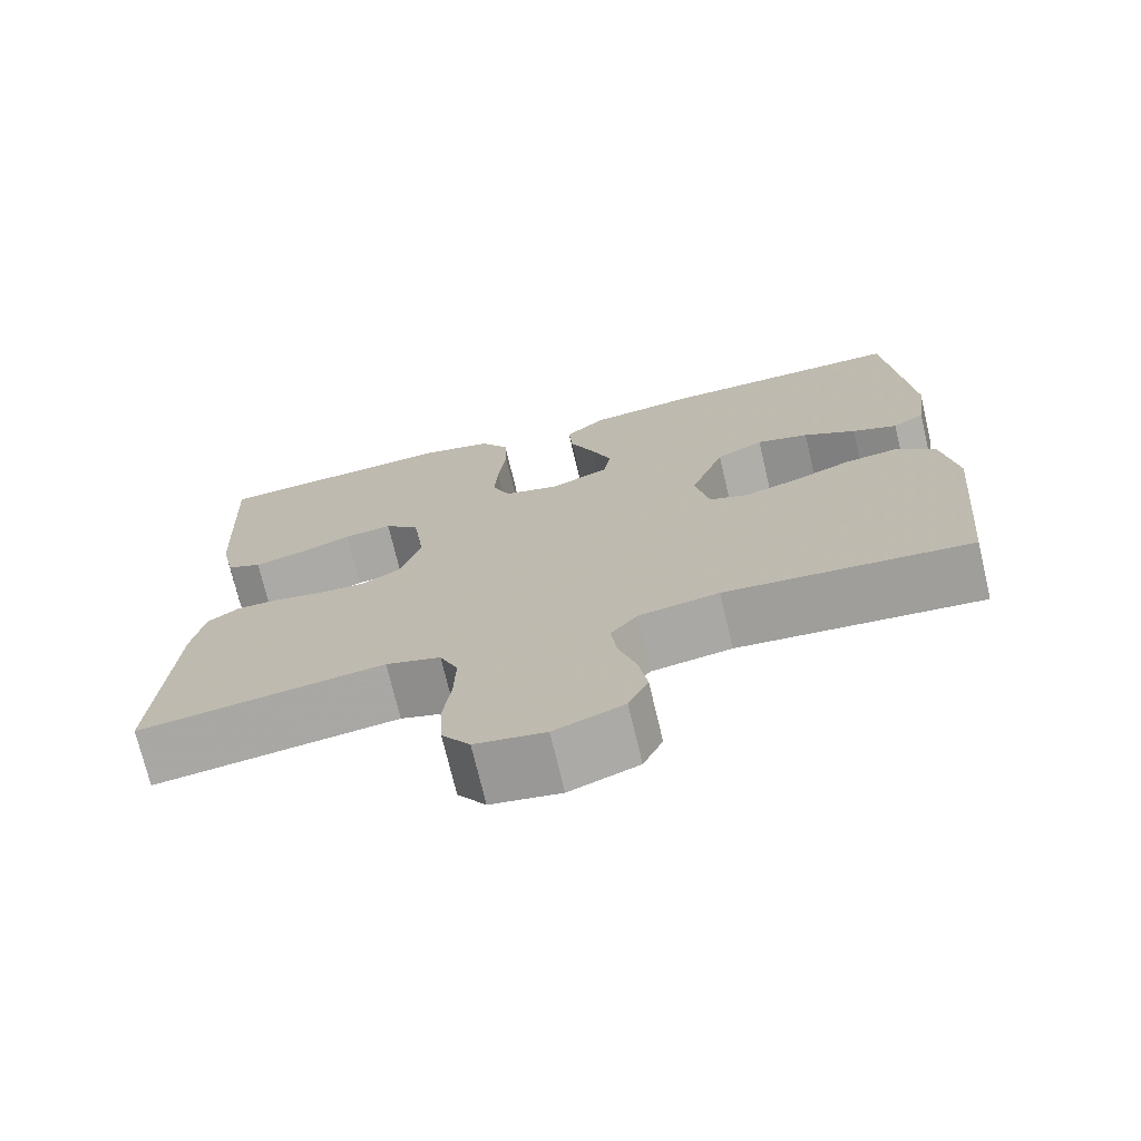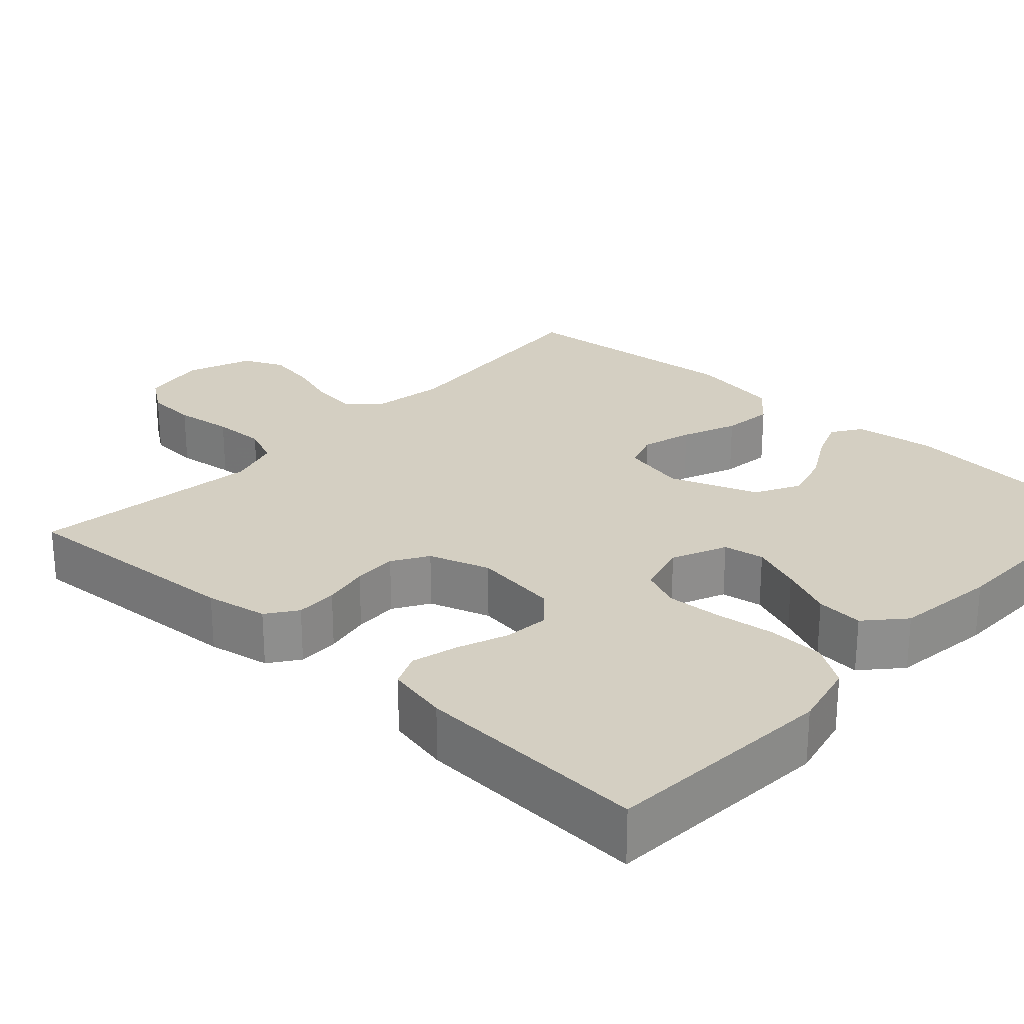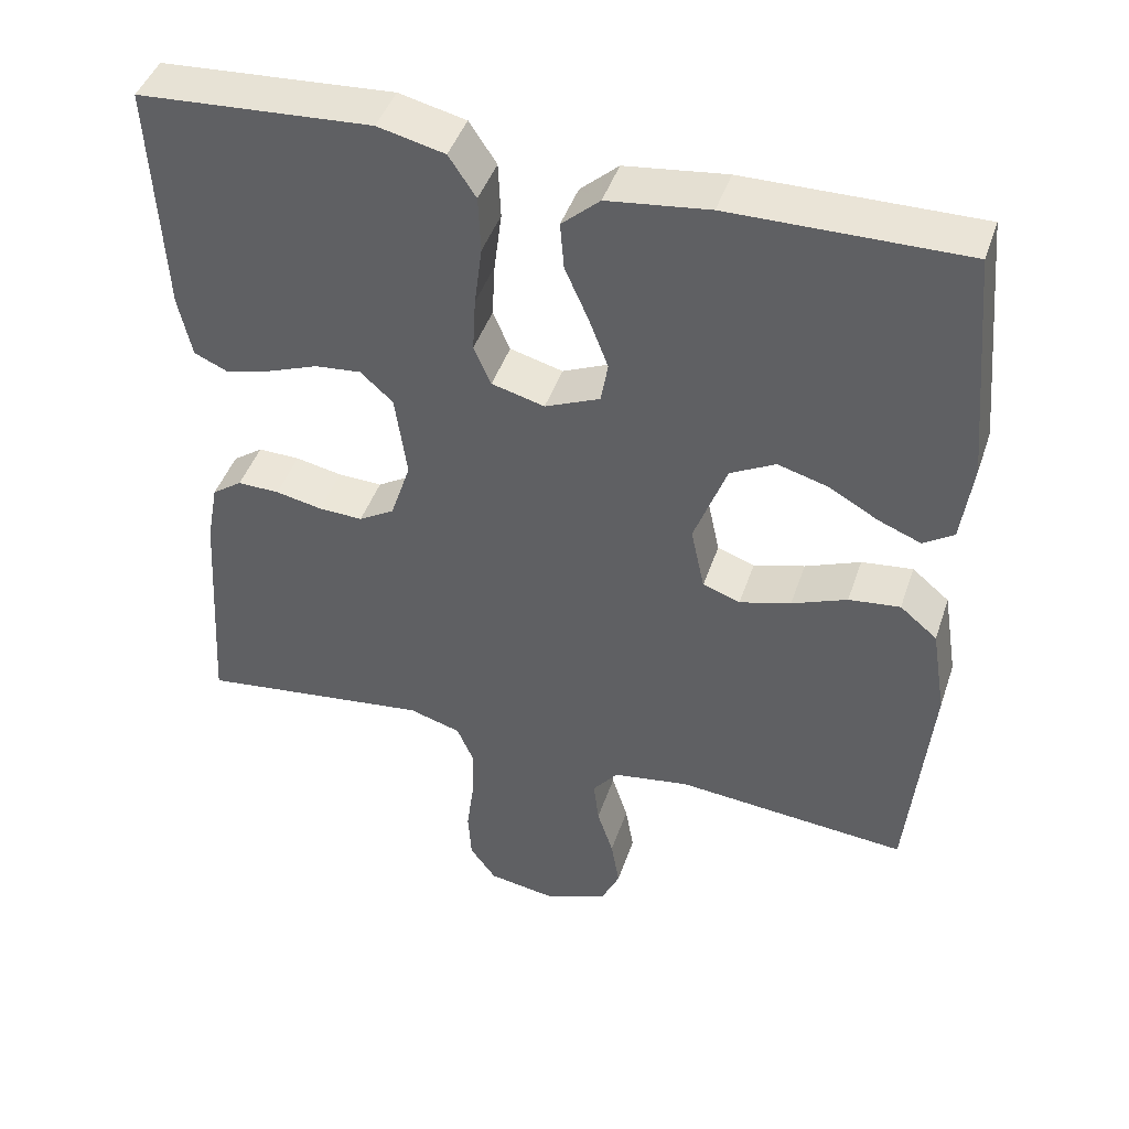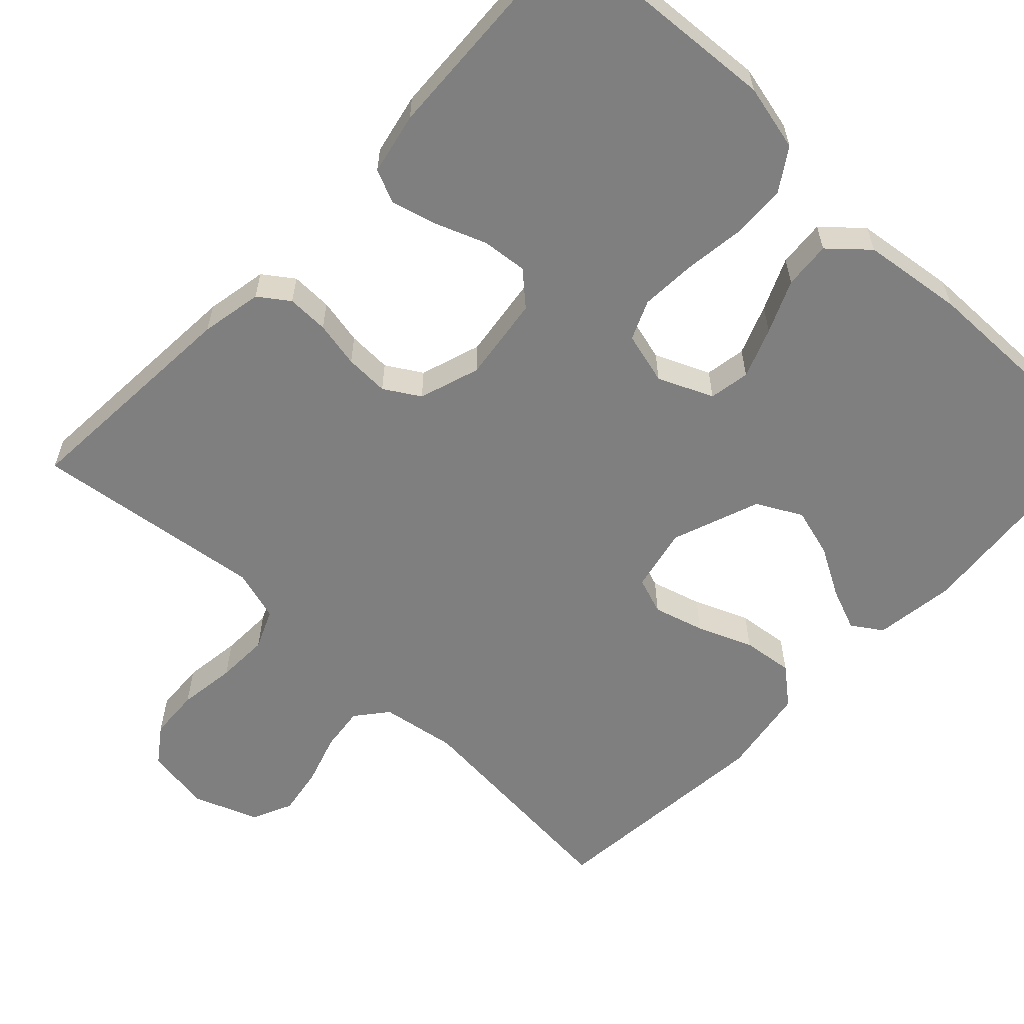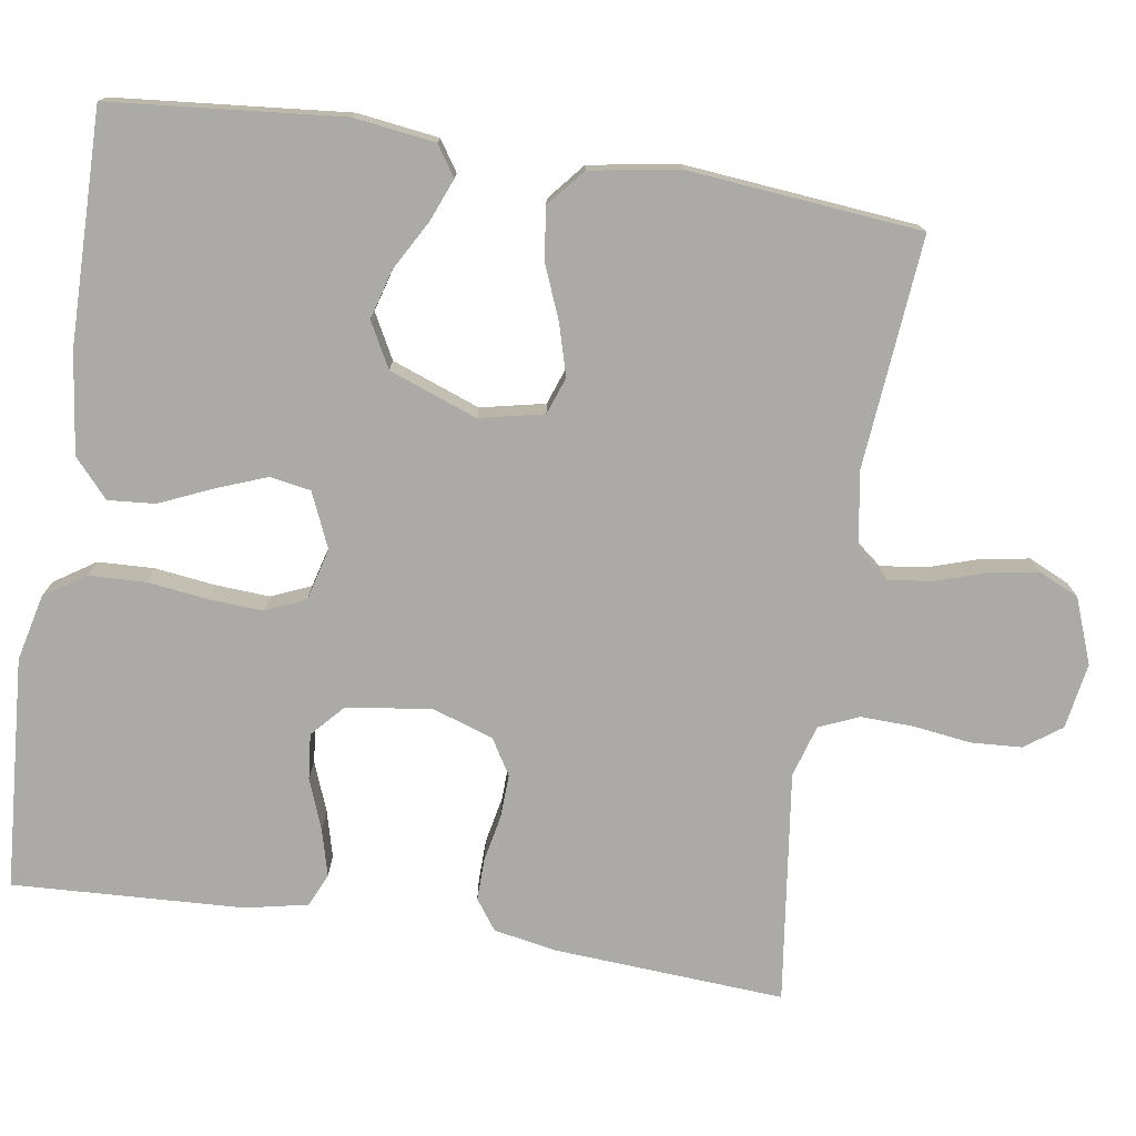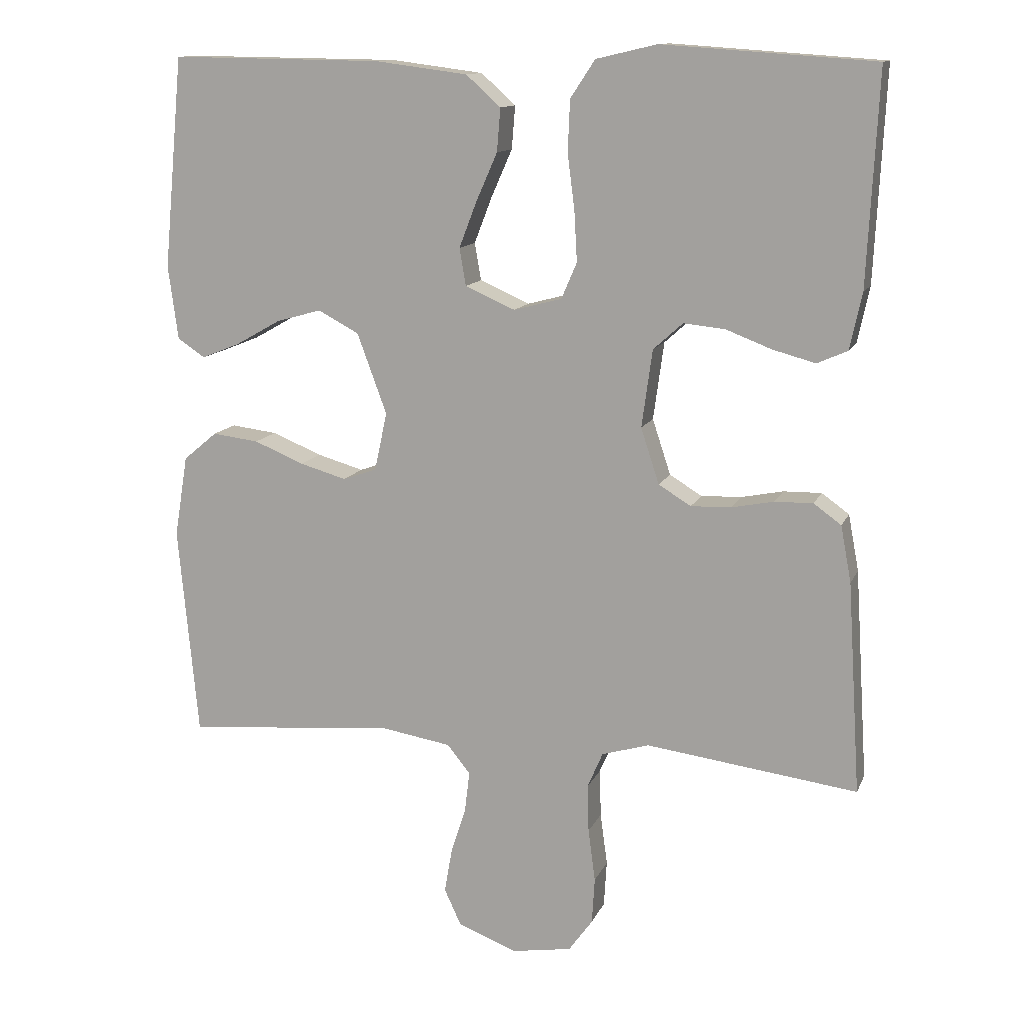
<metadata>
{"format":"obj","ext":"obj","renderer":"f3d","projection":"perspective","resolution":1024,"background":"white","views":[{"elev":-72.7,"azim":13.3,"up":"+Z"},{"elev":25.5,"azim":-47.4,"up":"+Y"},{"elev":44.5,"azim":18.2,"up":"+Z"},{"elev":-59.7,"azim":-43.5,"up":"+Y"},{"elev":-75.8,"azim":81.1,"up":"+Y"},{"elev":12.7,"azim":-163.1,"up":"+Z"}]}
</metadata>
<code>
v -0.5 0.07 -0.5
v -0.481 0.07 -0.2
v -0.466 0.07 -0.12
v -0.427 0.07 -0.092
v -0.373 0.07 -0.093
v -0.313 0.07 -0.105
v -0.256 0.07 -0.107
v -0.21 0.07 -0.079
v -0.184 0.07 0
v -0.199 0.07 0.11
v -0.241 0.07 0.148
v -0.3 0.07 0.142
v -0.365 0.07 0.117
v -0.425 0.07 0.101
v -0.468 0.07 0.12
v -0.485 0.07 0.2
v -0.5 0.07 0.5
v -0.2 0.07 0.521
v -0.114 0.07 0.501
v -0.079 0.07 0.448
v -0.076 0.07 0.375
v -0.086 0.07 0.297
v -0.09 0.07 0.226
v -0.068 0.07 0.175
v 0 0.07 0.157
v 0.071 0.07 0.188
v 0.08 0.07 0.241
v 0.055 0.07 0.306
v 0.025 0.07 0.374
v 0.02 0.07 0.435
v 0.069 0.07 0.479
v 0.2 0.07 0.496
v 0.5 0.07 0.5
v 0.528 0.07 0.2
v 0.514 0.07 0.095
v 0.475 0.07 0.069
v 0.42 0.07 0.091
v 0.356 0.07 0.127
v 0.292 0.07 0.145
v 0.234 0.07 0.114
v 0.192 0.07 0
v 0.21 0.07 -0.083
v 0.258 0.07 -0.1
v 0.324 0.07 -0.081
v 0.395 0.07 -0.052
v 0.461 0.07 -0.044
v 0.509 0.07 -0.084
v 0.528 0.07 -0.2
v 0.5 0.07 -0.5
v 0.2 0.07 -0.474
v 0.102 0.07 -0.49
v 0.069 0.07 -0.531
v 0.076 0.07 -0.589
v 0.097 0.07 -0.654
v 0.108 0.07 -0.718
v 0.084 0.07 -0.77
v 0 0.07 -0.802
v -0.085 0.07 -0.788
v -0.119 0.07 -0.741
v -0.123 0.07 -0.675
v -0.113 0.07 -0.6
v -0.111 0.07 -0.532
v -0.133 0.07 -0.481
v -0.2 0.07 -0.461
v -0.5 0 -0.5
v -0.481 0 -0.2
v -0.466 0 -0.12
v -0.427 0 -0.092
v -0.373 0 -0.093
v -0.313 0 -0.105
v -0.256 0 -0.107
v -0.21 0 -0.079
v -0.184 0 0
v -0.199 0 0.11
v -0.241 0 0.148
v -0.3 0 0.142
v -0.365 0 0.117
v -0.425 0 0.101
v -0.468 0 0.12
v -0.485 0 0.2
v -0.5 0 0.5
v -0.2 0 0.521
v -0.114 0 0.501
v -0.079 0 0.448
v -0.076 0 0.375
v -0.086 0 0.297
v -0.09 0 0.226
v -0.068 0 0.175
v 0 0 0.157
v 0.071 0 0.188
v 0.08 0 0.241
v 0.055 0 0.306
v 0.025 0 0.374
v 0.02 0 0.435
v 0.069 0 0.479
v 0.2 0 0.496
v 0.5 0 0.5
v 0.528 0 0.2
v 0.514 0 0.095
v 0.475 0 0.069
v 0.42 0 0.091
v 0.356 0 0.127
v 0.292 0 0.145
v 0.234 0 0.114
v 0.192 0 0
v 0.21 0 -0.083
v 0.258 0 -0.1
v 0.324 0 -0.081
v 0.395 0 -0.052
v 0.461 0 -0.044
v 0.509 0 -0.084
v 0.528 0 -0.2
v 0.5 0 -0.5
v 0.2 0 -0.474
v 0.102 0 -0.49
v 0.069 0 -0.531
v 0.076 0 -0.589
v 0.097 0 -0.654
v 0.108 0 -0.718
v 0.084 0 -0.77
v 0 0 -0.802
v -0.085 0 -0.788
v -0.119 0 -0.741
v -0.123 0 -0.675
v -0.113 0 -0.6
v -0.111 0 -0.532
v -0.133 0 -0.481
v -0.2 0 -0.461
f 58 59 60 61
f 58 61 62
f 57 58 62
f 56 57 62
f 53 54 55 56
f 52 53 56 62
f 51 52 62 63
f 47 48 49 50
f 44 45 46 47
f 43 44 47 50
f 42 43 50 51
f 35 36 37 38
f 35 38 39
f 34 35 39
f 33 34 39
f 32 33 39 40
f 28 29 30 31
f 27 28 31 32
f 26 27 32 40
f 19 20 21 22
f 19 22 23
f 18 19 23
f 17 18 23
f 16 17 23 24
f 12 13 14 15
f 12 15 16 24
f 3 4 5 6
f 3 6 7
f 64 1 2 3
f 64 3 7
f 63 64 7 8
f 41 42 51 63
f 41 63 8 9
f 25 26 40 41
f 25 41 9 10
f 24 25 10 11
f 11 12 24
f 125 124 123 122
f 126 125 122
f 126 122 121
f 126 121 120
f 120 119 118 117
f 126 120 117 116
f 127 126 116 115
f 114 113 112 111
f 111 110 109 108
f 114 111 108 107
f 115 114 107 106
f 102 101 100 99
f 103 102 99
f 103 99 98
f 103 98 97
f 104 103 97 96
f 95 94 93 92
f 96 95 92 91
f 104 96 91 90
f 86 85 84 83
f 87 86 83
f 87 83 82
f 87 82 81
f 88 87 81 80
f 79 78 77 76
f 88 80 79 76
f 70 69 68 67
f 71 70 67
f 67 66 65 128
f 71 67 128
f 72 71 128 127
f 127 115 106 105
f 73 72 127 105
f 105 104 90 89
f 74 73 105 89
f 75 74 89 88
f 88 76 75
f 1 65 66 2
f 2 66 67 3
f 3 67 68 4
f 4 68 69 5
f 5 69 70 6
f 6 70 71 7
f 7 71 72 8
f 8 72 73 9
f 9 73 74 10
f 10 74 75 11
f 11 75 76 12
f 12 76 77 13
f 13 77 78 14
f 14 78 79 15
f 15 79 80 16
f 16 80 81 17
f 17 81 82 18
f 18 82 83 19
f 19 83 84 20
f 20 84 85 21
f 21 85 86 22
f 22 86 87 23
f 23 87 88 24
f 24 88 89 25
f 25 89 90 26
f 26 90 91 27
f 27 91 92 28
f 28 92 93 29
f 29 93 94 30
f 30 94 95 31
f 31 95 96 32
f 32 96 97 33
f 33 97 98 34
f 34 98 99 35
f 35 99 100 36
f 36 100 101 37
f 37 101 102 38
f 38 102 103 39
f 39 103 104 40
f 40 104 105 41
f 41 105 106 42
f 42 106 107 43
f 43 107 108 44
f 44 108 109 45
f 45 109 110 46
f 46 110 111 47
f 47 111 112 48
f 48 112 113 49
f 49 113 114 50
f 50 114 115 51
f 51 115 116 52
f 52 116 117 53
f 53 117 118 54
f 54 118 119 55
f 55 119 120 56
f 56 120 121 57
f 57 121 122 58
f 58 122 123 59
f 59 123 124 60
f 60 124 125 61
f 61 125 126 62
f 62 126 127 63
f 63 127 128 64
f 64 128 65 1

</code>
